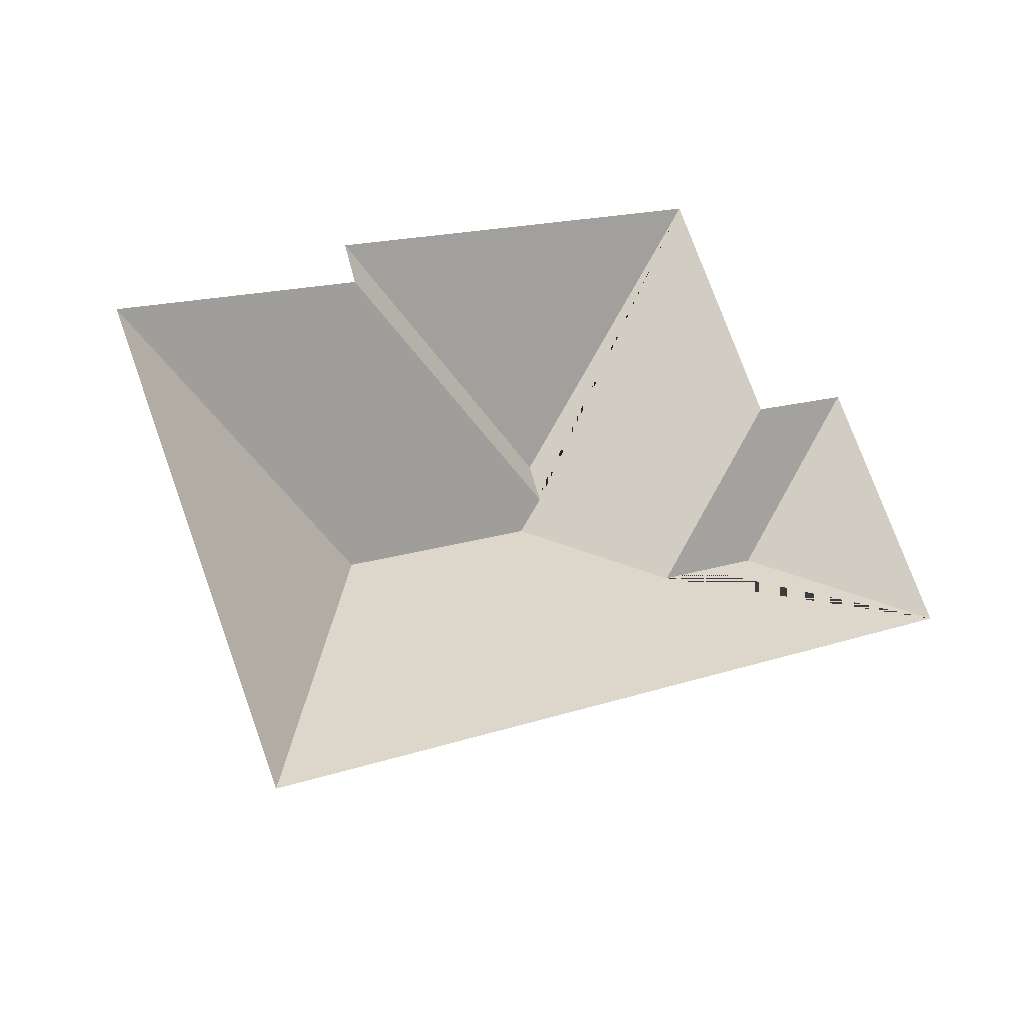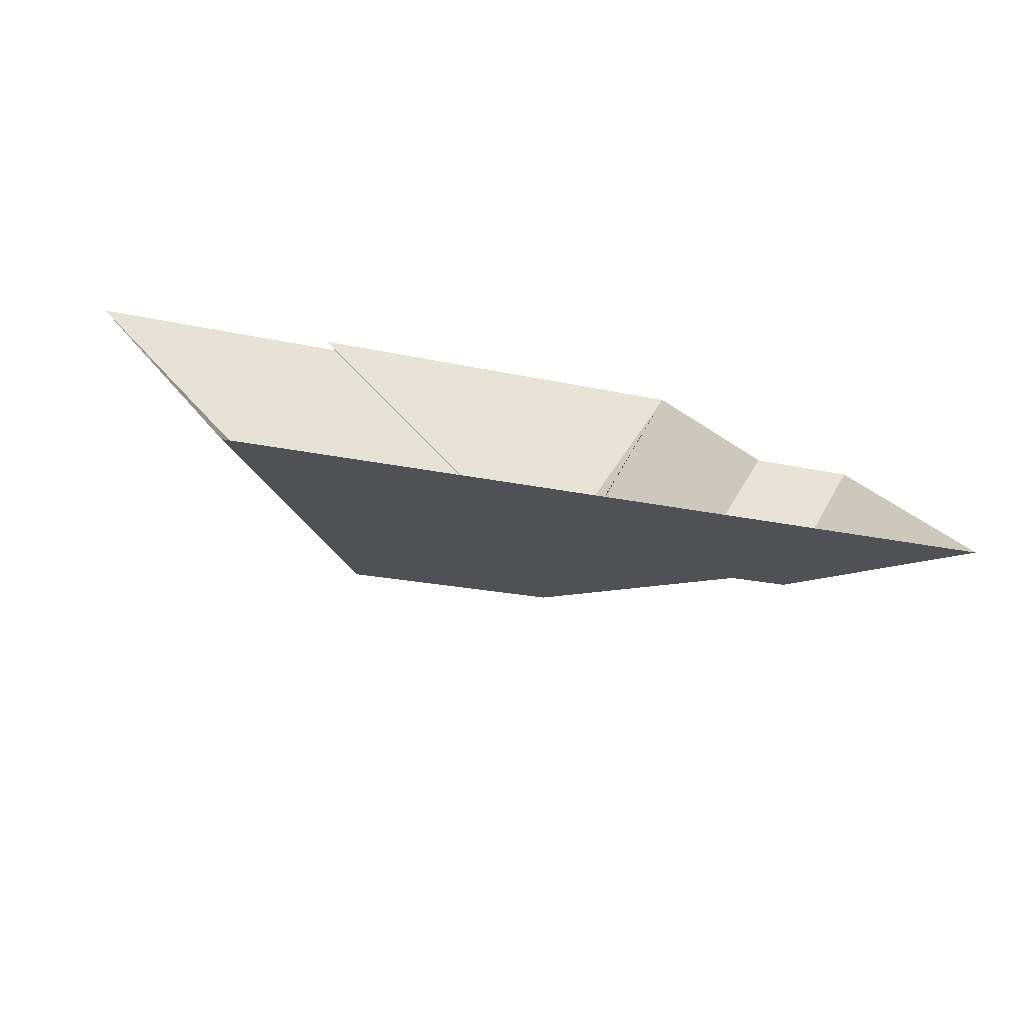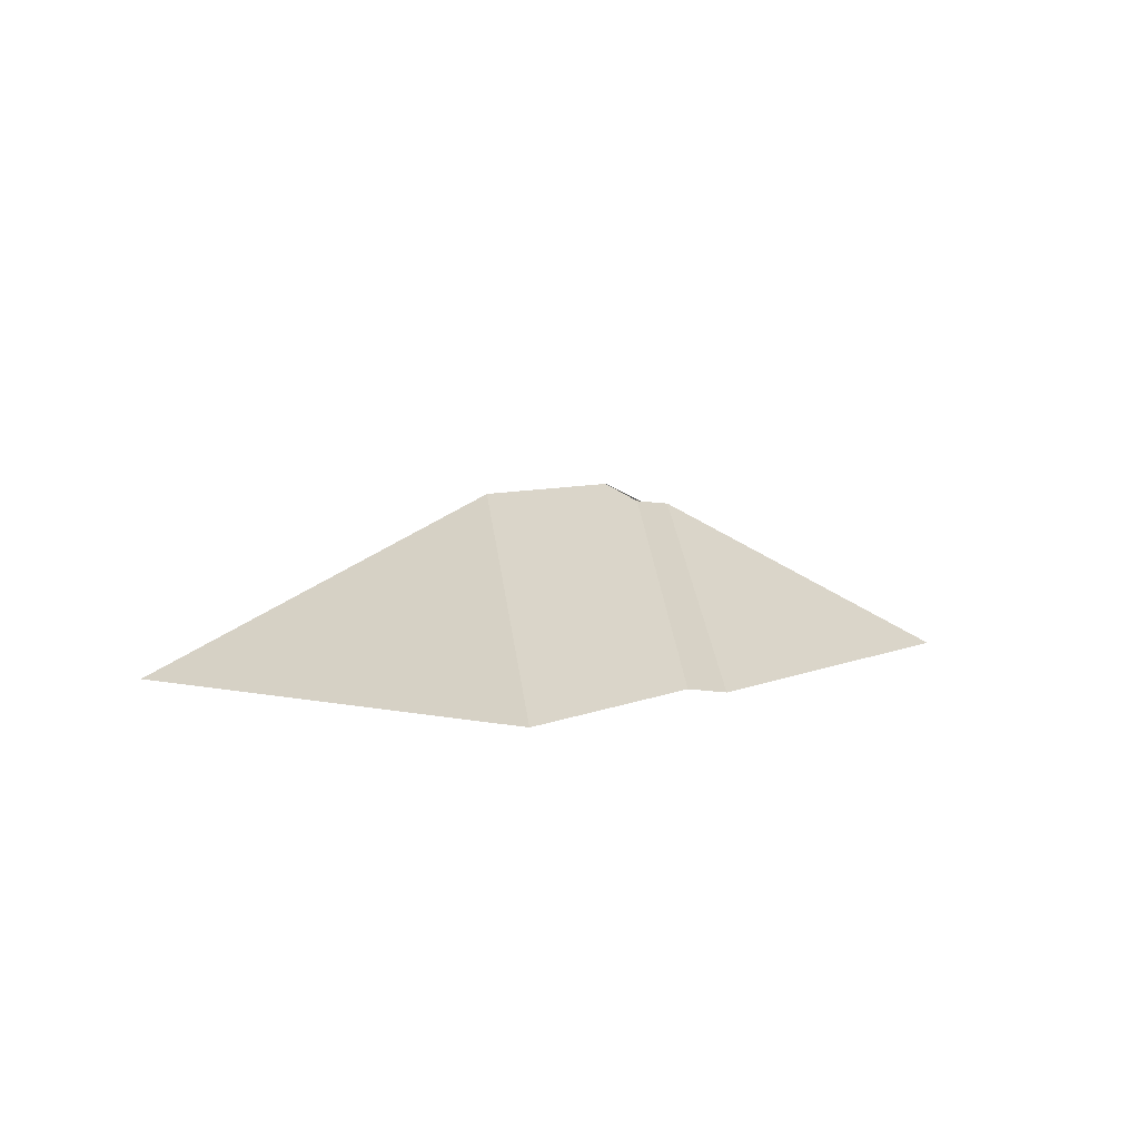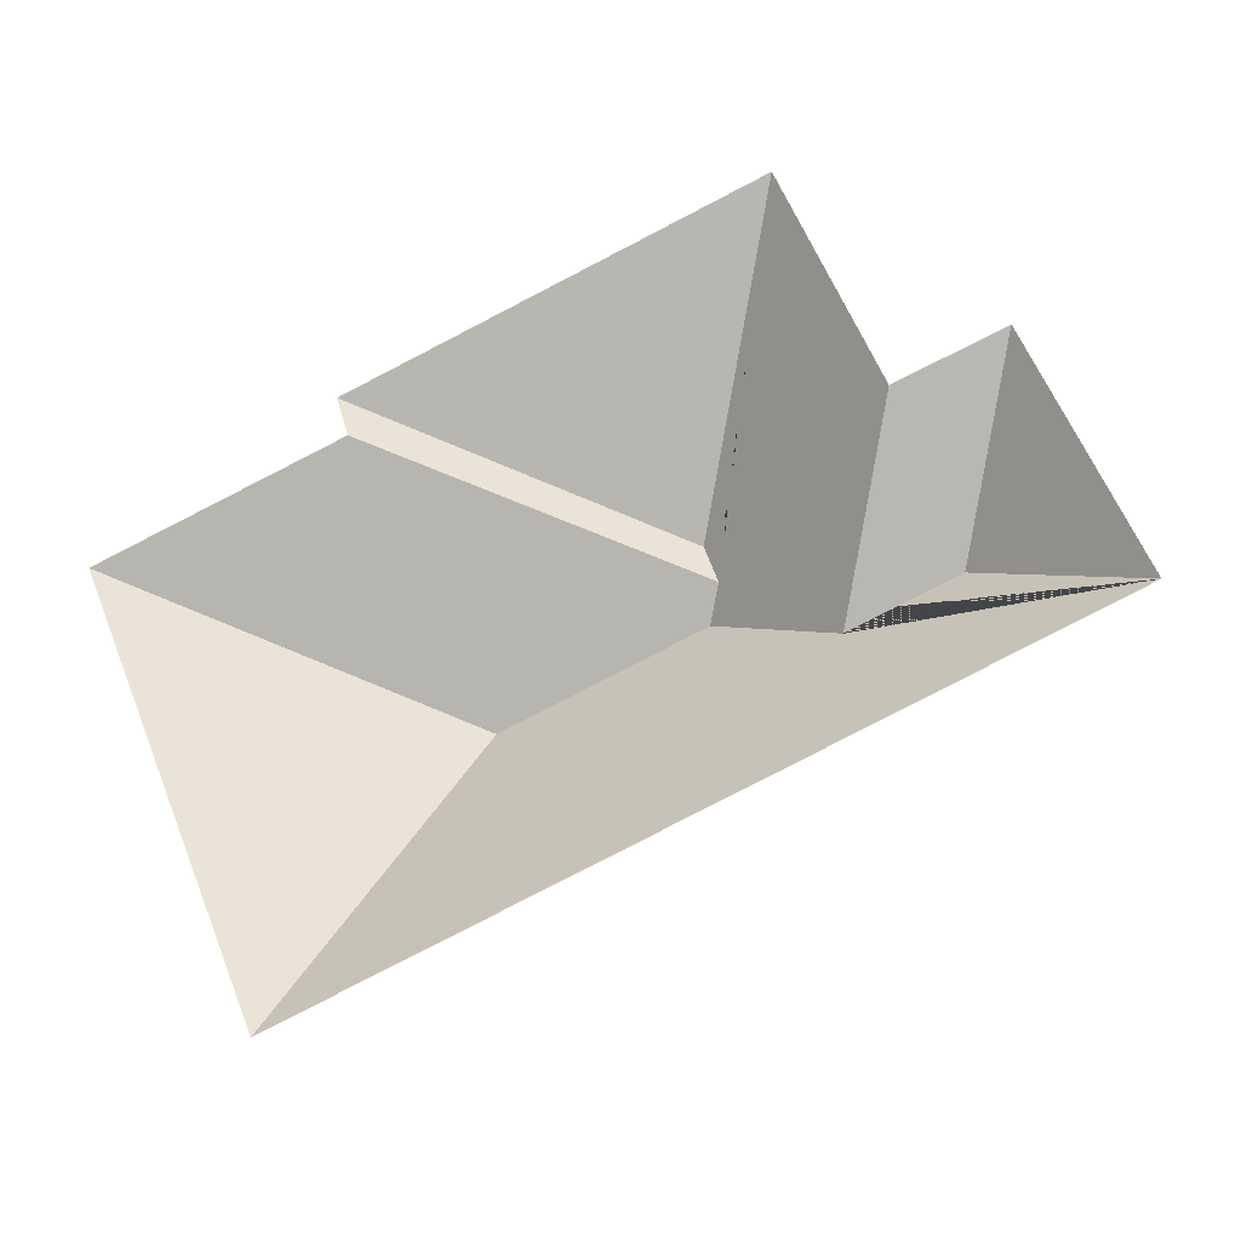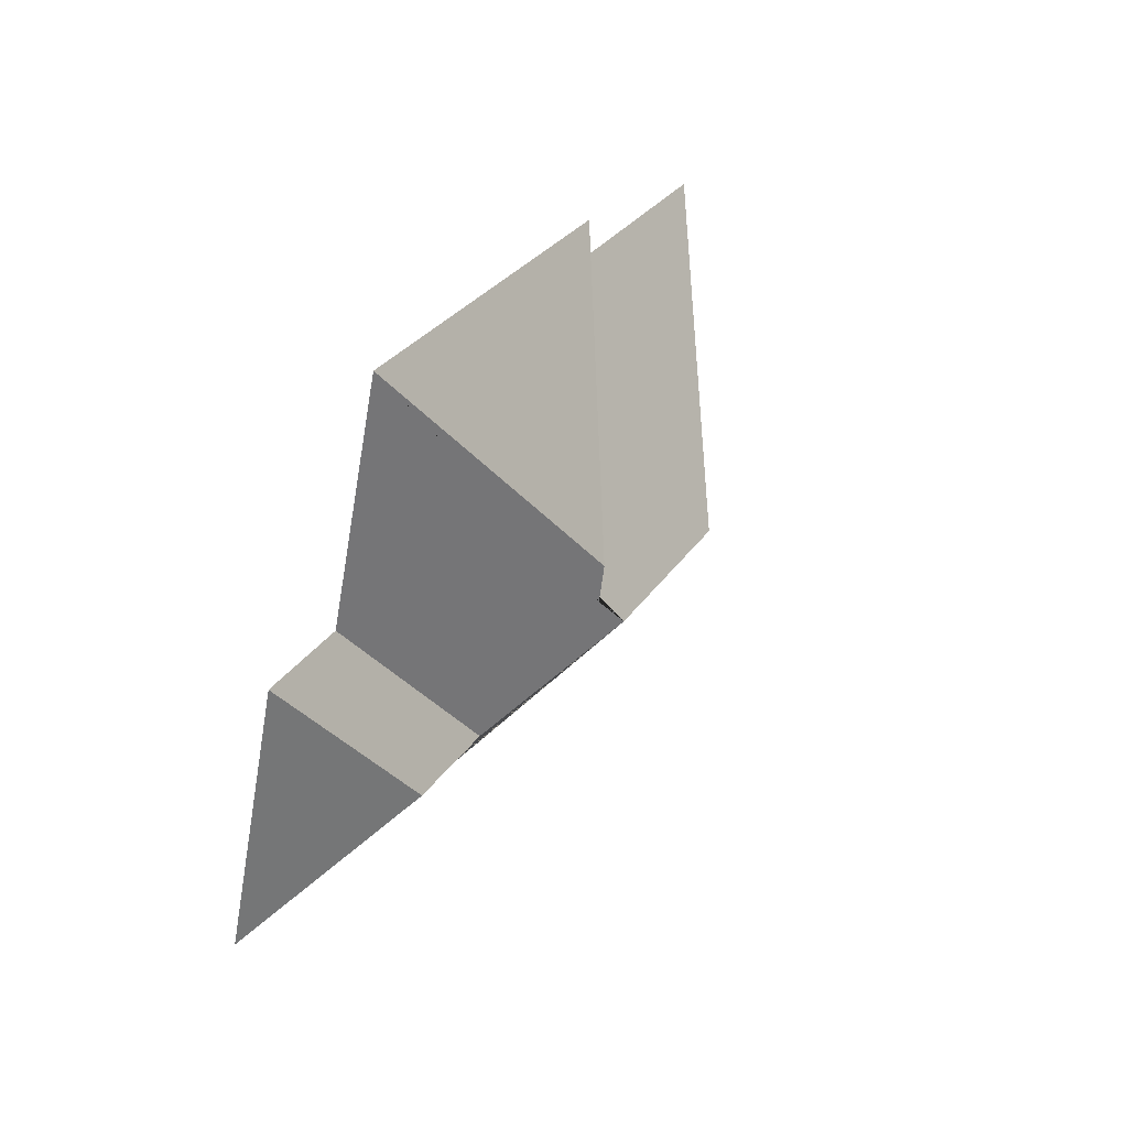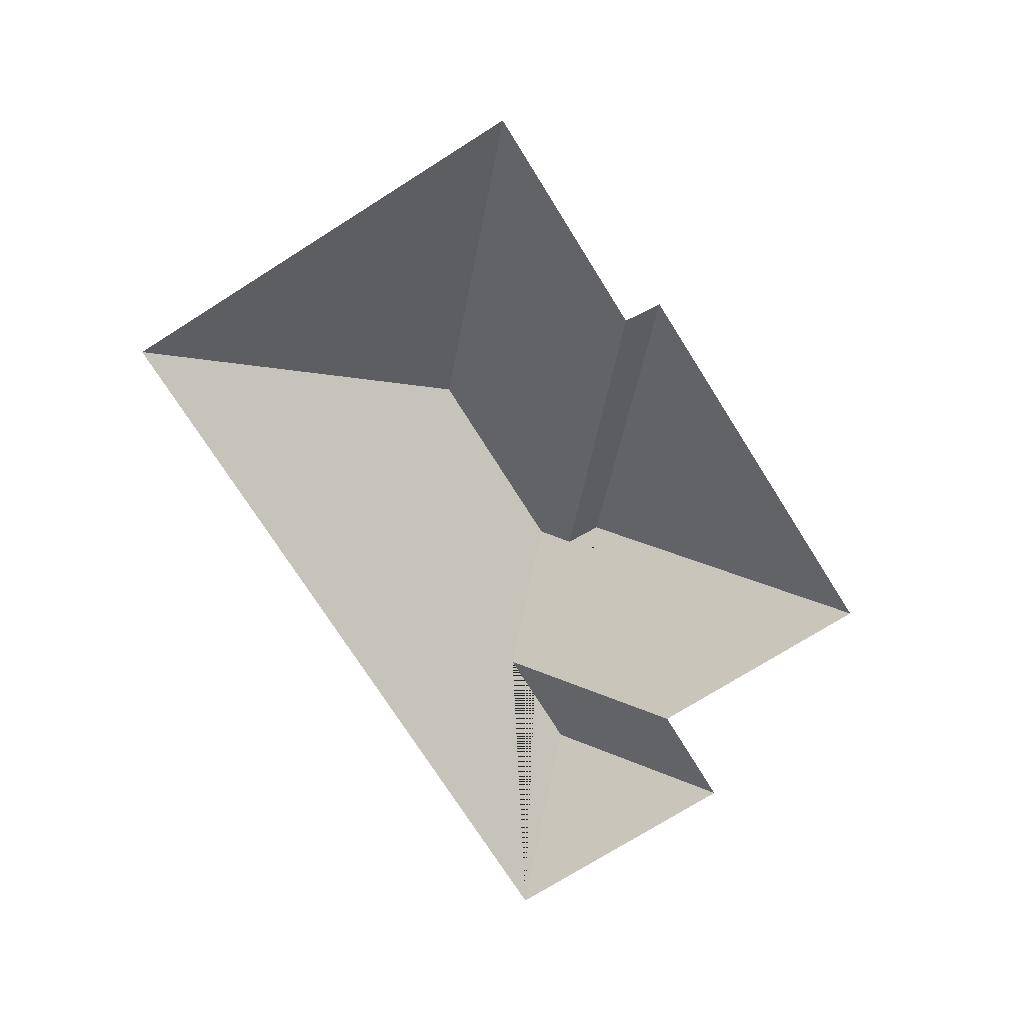
<metadata>
{"format":"obj","ext":"obj","renderer":"f3d","projection":"perspective","resolution":1024,"background":"white","views":[{"elev":-25.6,"azim":-27.3,"up":"+Z"},{"elev":-76.2,"azim":-14.2,"up":"+Z"},{"elev":5.8,"azim":-77.1,"up":"+Y"},{"elev":-25.1,"azim":16.0,"up":"+Z"},{"elev":50.4,"azim":116.3,"up":"+Z"},{"elev":-73.6,"azim":-80.1,"up":"+Y"}]}
</metadata>
<code>
o CG10_500_043068_0062_roof
v 88.43 75 -304
v 378.9 75 -184.2
v 314.1 113.4 -155.2
v 273 113.7 -171.8
v 220.4 144.8 -148.4
v 143.2 145 -180
v 298.5 75 -103.8
v 225.6 137.3 -135.6
v 339.2 75 -87.69
v 220.5 136.8 -121.6
v 17.4 75 -131.5
v 111.1 75 -93.57
v 106.4 75 -78.13
v 261.8 75 -14.13
v 88.43 0 -304
v 378.9 0 -184.2
v 339.2 0 -87.69
v 298.5 0 -103.8
v 261.8 0 -14.13
v 106.4 0 -78.13
v 111.1 0 -93.57
v 17.4 0 -131.5
f 13 10 14
f 14 7 4 5 8 10
f 7 9 3 4
f 2 3 4 5 6 1
f 9 3 2
f 1 6 11
f 11 6 5 8 12
f 12 8 10 13

</code>
